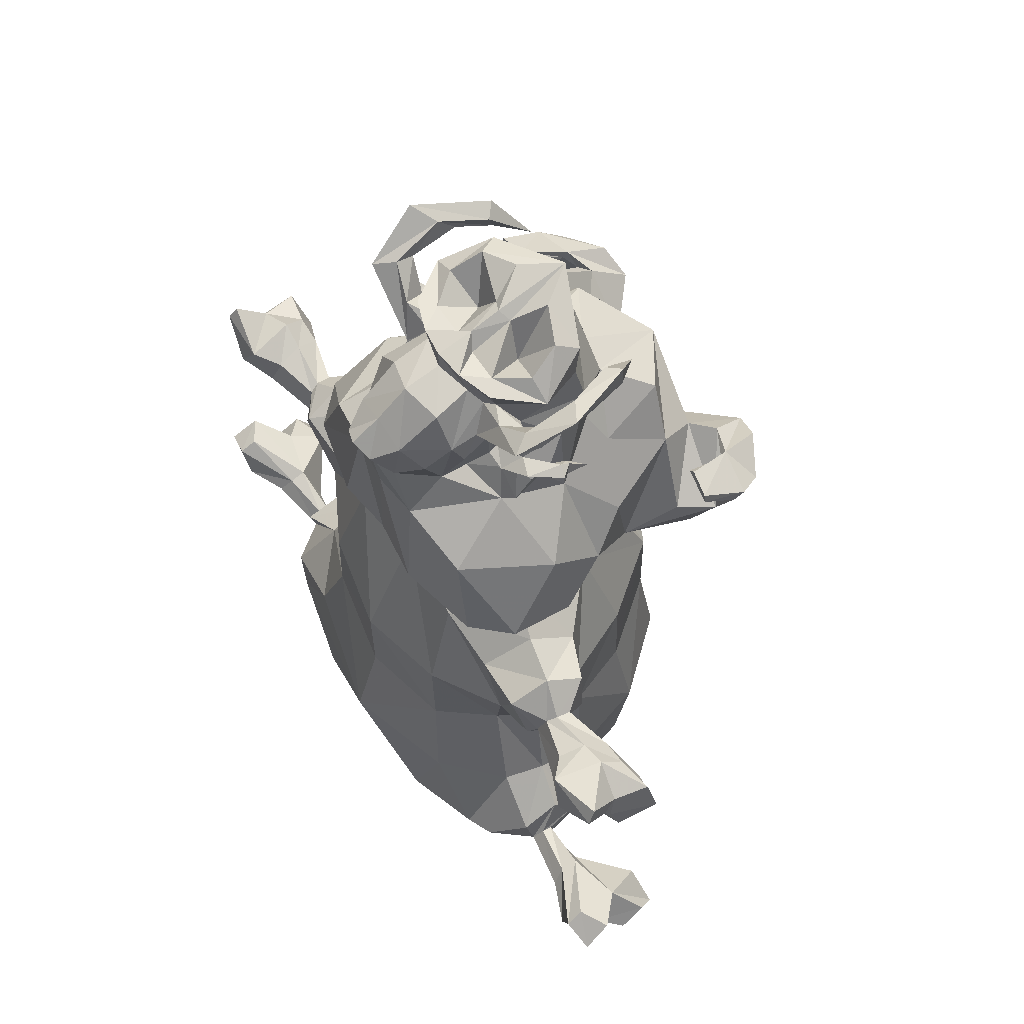
<metadata>
{"format":"obj","ext":"obj","renderer":"f3d","projection":"perspective","resolution":1024,"background":"white","views":[{"elev":64.6,"azim":56.3,"up":"+Z"}]}
</metadata>
<code>
v  0.6634 -0.32 0.0935
v  0.675 -0.2903 0.1089
v  0.5866 -0.2675 0.1844
v  0.5719 -0.3834 0.1276
v  0.6486 -0.3404 0.0266
v  0.631 -0.3647 -0.0005
v  0.6669 -0.2973 0.0117
v  0.6378 -0.2679 -0.0718
v  0.6748 -0.26 0.0432
v  0.6355 -0.1704 -0.0429
v  0.6191 -0.1644 0.1286
v  0.6778 -0.2465 0.0952
v  0.7844 -0.3566 0.1267
v  0.794 -0.3891 0.059
v  0.8011 -0.2806 0.1435
v  0.897 -0.4351 0.0778
v  0.8452 -0.4153 0.1636
v  1.01 -0.408 0.1605
v  0.9984 -0.3835 0.2019
v  0.8196 -0.2095 0.0883
v  0.8775 -0.2751 0.171
v  0.9788 -0.295 0.1156
v  0.805 -0.323 0.0009
v  0.9221 -0.3527 0.0371
v  0.8276 -0.2285 0.009
v  0.8957 -0.2108 0.1151
v  0.9048 -0.2544 -0.0409
v  0.9314 -0.1674 0.0038
v  1.007 -0.2939 -0.0329
v  1.031 -0.1744 0.0015
v  0.9976 -0.1901 0.1026
v  0.9921 -0.3359 0.0893
v  0.9947 -0.318 0.0563
v  0.4875 -0.1055 0.1042
v  0.4571 -0.2393 0.2048
v  0.5242 -0.1044 -0.1086
v  0.5502 -0.2426 -0.1466
v  0.5015 -0.0771 -0.428
v  0.4234 0.1258 -0.4637
v  0.4185 0.119 -0.1594
v  0.4862 0.1511 -0.7411
v  0.5628 -0.1066 -0.7296
v  0.5468 -0.1498 -1.013
v  0.4751 0.1104 -1.029
v  0.4195 -0.1889 -1.25
v  0.3968 0.0243 -1.229
v  0.4754 -0.2197 -0.4058
v  0.5662 -0.2591 -0.6411
v  0.6935 -0.202 -0.8048
v  0.6763 -0.2813 -0.7305
v  0.6731 -0.232 -0.9579
v  0.6948 -0.3083 -0.9229
v  0.706 -0.316 -0.8328
v  0.7036 -0.3458 -0.8303
v  0.4158 -0.3755 0.106
v  0.8515 -0.3703 -0.8026
v  0.8539 -0.3205 -0.7921
v  1.026 -0.4668 -0.7499
v  1.021 -0.4152 -0.7215
v  1.114 -0.4509 -0.7951
v  1.101 -0.3663 -0.7432
v  1.04 -0.3598 -0.8851
v  0.9873 -0.461 -0.8514
v  1.009 -0.2788 -0.8041
v  1.09 -0.2115 -0.8739
v  1.096 -0.2903 -0.9198
v  1.066 -0.1611 -0.9457
v  0.9715 -0.1719 -0.8616
v  0.8115 -0.2869 -0.9338
v  0.8682 -0.409 -0.8477
v  0.8939 -0.3494 -0.9234
v  0.6763 -0.3555 -0.9382
v  1.009 -0.2077 -0.9941
v  0.2368 -0.3859 0.1618
v  0.2966 -0.1885 0.2837
v  0.4815 -0.3627 -0.1172
v  0.4139 -0.3329 -0.4012
v  0.2723 -0.4798 -0.1421
v  0.6917 -0.3749 -0.873
v  0.6793 -0.3967 -0.7667
v  0.5341 -0.3778 -0.6428
v  0.6227 -0.3528 -1.022
v  0.6033 -0.49 -0.8556
v  0.5154 -0.3697 -1.056
v  0.5186 -0.5185 -0.8876
v  0.358 -0.5293 -0.677
v  0.3747 -0.4272 -1.182
v  0.2707 -0.5737 -1.001
v  0.1357 -0.4313 -1.242
v  0.1687 -0.1822 -1.329
v  -0.4571 -0.2393 0.2049
v  -0.4869 -0.105 0.104
v  -0.6191 -0.1644 0.1286
v  -0.5865 -0.2677 0.1843
v  -0.5726 -0.3825 0.128
v  -0.4147 -0.376 0.1047
v  -0.5242 -0.1044 -0.1086
v  -0.6355 -0.17 -0.0434
v  -0.3163 0.0497 0.1502
v  -0.4187 0.1189 -0.1598
v  -0.5502 -0.2426 -0.1466
v  -0.6378 -0.2682 -0.072
v  -0.5015 -0.0772 -0.428
v  -0.4754 -0.2197 -0.406
v  -0.4234 0.1256 -0.4638
v  -0.4816 -0.3631 -0.1174
v  -0.6311 -0.3647 -0.0005
v  -0.4138 -0.3329 -0.4012
v  -0.6668 -0.2973 0.0117
v  -0.6749 -0.2598 0.0429
v  -0.6484 -0.341 0.0265
v  -0.6784 -0.2465 0.0952
v  -0.6752 -0.2902 0.108
v  -0.6635 -0.32 0.0935
v  -0.8194 -0.2095 0.0882
v  -0.8013 -0.2797 0.1435
v  -0.7845 -0.3566 0.1265
v  -0.827 -0.2291 0.0095
v  -0.7939 -0.3893 0.059
v  -0.8052 -0.3227 0.0008
v  -0.8774 -0.2749 0.171
v  -0.8452 -0.4153 0.1637
v  -0.8957 -0.2109 0.1151
v  -0.8969 -0.4351 0.0778
v  -0.9221 -0.3523 0.0373
v  -0.9049 -0.2544 -0.0405
v  -0.9314 -0.1674 0.0039
v  -1.006 -0.2934 -0.0333
v  -1.01 -0.4081 0.1606
v  -0.9923 -0.3356 0.0898
v  -0.9949 -0.3185 0.0564
v  -0.9982 -0.3835 0.2018
v  -0.9784 -0.2952 0.1155
v  -0.9979 -0.1901 0.1025
v  -1.03 -0.1744 0.0016
v  -0.2585 0.3316 -0.1584
v  -0.2647 0.3329 -0.4512
v  -0.3028 0.367 -0.7371
v  -0.4862 0.1507 -0.7405
v  -0.5628 -0.1066 -0.7296
v  -0.5655 -0.2596 -0.6407
v  -0.4751 0.1104 -1.029
v  -0.5468 -0.15 -1.013
v  -0.6728 -0.2321 -0.9586
v  -0.6935 -0.202 -0.8048
v  -0.6762 -0.2813 -0.7305
v  -0.3968 0.0243 -1.229
v  -0.4197 -0.1894 -1.25
v  -0.3746 -0.4277 -1.182
v  -0.5154 -0.3697 -1.056
v  -0.6222 -0.353 -1.022
v  -0.5345 -0.3765 -0.6441
v  -0.6794 -0.3968 -0.7667
v  -0.5186 -0.5185 -0.8876
v  -0.6033 -0.4898 -0.8556
v  -0.6947 -0.3076 -0.9235
v  -0.706 -0.316 -0.8329
v  -0.7038 -0.346 -0.8303
v  -0.6758 -0.3553 -0.938
v  -0.6922 -0.374 -0.8746
v  -0.8115 -0.2871 -0.9339
v  -0.854 -0.3207 -0.7923
v  -0.8517 -0.3699 -0.8031
v  -0.8938 -0.3498 -0.923
v  -0.8685 -0.4087 -0.8477
v  -1.021 -0.415 -0.7223
v  -1.026 -0.4664 -0.7502
v  -0.9715 -0.172 -0.8616
v  -1.009 -0.2788 -0.8047
v  -1.101 -0.3663 -0.7432
v  -0.9872 -0.4613 -0.8516
v  -1.009 -0.2079 -0.995
v  -1.067 -0.1609 -0.9459
v  -1.089 -0.2117 -0.874
v  -1.095 -0.2903 -0.9198
v  -1.04 -0.36 -0.8854
v  -1.114 -0.4506 -0.7953
v  0.3028 0.367 -0.7371
v  0.2573 0.3007 -1.028
v  -0.2567 0.3012 -1.028
v  -0.1988 0.0838 -1.243
v  0.2642 0.3336 -0.4522
v  0.2585 0.3316 -0.1584
v  0 0.4771 -0.6863
v  0 0.4437 -0.4387
v  -0.2108 0.2357 0.0893
v  0 0.4525 -0.104
v  0.3163 0.0497 0.1502
v  0.2108 0.2357 0.0893
v  0 0.2562 0.203
v  0 0.0887 0.3435
v  -0.2966 -0.1885 0.2837
v  0 -0.1268 0.4007
v  -0.2357 -0.3857 0.1617
v  0 -0.3679 0.2118
v  -0.2718 -0.4801 -0.1419
v  -0.2838 -0.4829 -0.4252
v  0.2833 -0.4833 -0.4252
v  0 -0.5354 -0.1805
v  -0.3579 -0.5293 -0.677
v  0 -0.5361 -0.4784
v  -0.2707 -0.5737 -1.001
v  0 -0.6173 -0.7731
v  0.1203 -0.5497 -1.099
v  -0.1203 -0.5497 -1.099
v  -0.1362 -0.4313 -1.242
v  0 -0.5645 -1.074
v  0 -0.4354 -1.236
v  -0.1687 -0.1822 -1.329
v  0 0.3525 -0.9964
v  0.1987 0.0838 -1.243
v  0 0.0949 -1.218
v  0 -0.1866 -1.304
v  0.3147 -0.3918 0.6326
v  0.3925 -0.4153 0.4062
v  0.4895 -0.3148 0.4118
v  0.4401 -0.1479 0.6003
v  0.4931 -0.1312 0.3813
v  0.4404 0.005 0.4725
v  0.5218 0.3095 0.6183
v  0.5146 0.3119 0.6432
v  0.4398 0.3269 0.6542
v  0.4251 0.325 0.6401
v  0.4064 0.4712 0.5686
v  0.53 0.4518 0.5356
v  0.5263 0.4202 0.5145
v  0.4076 0.4568 0.5493
v  0.3218 0.5039 0.5457
v  0.3788 0.4922 0.5
v  0.2842 0.4539 0.2665
v  0.2292 0.3214 0.2611
v  0.1643 0.499 0.4104
v  0.2976 0.6173 0.4519
v  0.4781 0.4004 0.4033
v  0.4942 0.525 0.4899
v  0.2933 -0.0188 0.7229
v  0.3776 0.1152 0.5576
v  0.2429 0.1649 0.7178
v  0.188 0.1249 0.8058
v  0.3546 0.1689 0.2791
v  0.4234 0.3593 0.2742
v  0.416 0.3068 0.4049
v  0.291 0.3386 0.6012
v  0.28 0.1239 1.182
v  0.3213 0.1337 1.195
v  0.3556 0.0143 1.22
v  0.3129 0.0239 1.218
v  0.3255 -0.0215 1.267
v  0.2739 0.1093 1.233
v  0.241 0.2247 1.112
v  0.3115 0.1411 1.249
v  0.3954 -0.065 1.297
v  0.3413 -0.0422 0.9531
v  0.353 -0.0548 0.9246
v  0.3386 0.0204 0.8728
v  0.3253 -0.0394 0.9408
v  0.2455 -0.1291 1.105
v  0.2179 -0.1185 1.083
v  0.167 -0.1621 1.143
v  0.2257 -0.1904 1.144
v  0.3101 -0.1649 1.212
v  0.313 -0.1119 1.193
v  0.3476 -0.2201 1.2
v  0.3518 -0.1431 1.173
v  0.2832 0.0004 0.2389
v  0.3538 -0.126 0.2566
v  0.3415 -0.2327 0.2384
v  0.3081 -0.3169 0.2579
v  0.1324 -0.1798 1.119
v  0.172 -0.2291 1.048
v  0.1814 -0.1982 1.02
v  0.1808 -0.2743 0.9681
v  0.1849 -0.167 1.022
v  0.1678 -0.3049 1.035
v  0.1436 -0.3774 0.9617
v  0.1311 -0.3194 0.8305
v  0.3693 -0.0762 0.9502
v  0.3379 -0.0666 0.9667
v  0.1826 -0.1951 0.9259
v  0.1796 -0.1665 0.9387
v  0.1571 -0.1719 0.8719
v  0.1304 -0.2409 0.8224
v  0.2585 -0.137 0.9586
v  0.2537 -0.0086 0.9506
v  0.2363 -0.1933 0.9157
v  0.3138 -0.1575 0.9545
v  0.297 -0.0988 0.9331
v  0.311 -0.1301 0.9171
v  0.2854 -0.116 0.9138
v  0.2474 -0.1493 0.8726
v  0.2914 -0.067 0.9024
v  0.2872 -0.1271 0.8599
v  0.201 -0.1699 0.8406
v  0.2706 -0.0872 0.8209
v  0.2851 -0.1779 0.7953
v  0.2466 -0.1996 0.7555
v  0.263 -0.0642 1.192
v  0.1757 -0.185 1.216
v  0.1307 -0.1505 1.22
v  0.1967 -0.0672 1.236
v  0.0953 -0.0457 1.164
v  0.1721 0.0198 1.287
v  0.382 0.5931 0.5166
v  0.3978 0.5403 0.3656
v  -0.2936 -0.0192 0.7229
v  -0.2535 -0.0086 0.9506
v  -0.2122 0.098 0.9937
v  -0.188 0.1249 0.8058
v  -0.243 0.1644 0.718
v  -0.376 0.1151 0.5571
v  -0.2916 0.3392 0.6014
v  -0.1943 0.3605 0.7567
v  -0.2177 -0.1182 1.083
v  -0.1976 0.0719 1.13
v  -0.2707 -0.0872 0.8213
v  -0.2913 -0.067 0.9024
v  -0.2586 -0.1367 0.9588
v  -0.1848 -0.1665 1.022
v  -0.2854 -0.1159 0.9137
v  -0.4455 0.0078 0.4746
v  -0.4396 -0.148 0.5995
v  -0.3141 -0.3918 0.6328
v  -0.2464 -0.1993 0.7553
v  -0.2852 -0.1773 0.7953
v  -0.3979 0.5404 0.3654
v  -0.4941 0.5252 0.4901
v  -0.382 0.5932 0.5168
v  -0.2975 0.6172 0.4517
v  -0.4064 0.4712 0.5685
v  -0.3217 0.5042 0.5456
v  -0.2838 0.4541 0.2665
v  -0.4238 0.3595 0.2739
v  -0.53 0.4518 0.5357
v  -0.2636 -0.0644 1.192
v  -0.2045 0.0772 1.263
v  -0.1966 -0.0671 1.236
v  -0.172 0.0199 1.287
v  -0.0825 -0.2208 1.233
v  -0.1756 -0.185 1.216
v  -0.166 -0.1618 1.143
v  -0.0946 -0.2048 1.156
v  -0.1306 -0.1505 1.22
v  -0.4158 0.3067 0.405
v  -0.3681 0.1655 0.2718
v  -0.4867 -0.1327 0.3848
v  -0.4896 -0.3149 0.4118
v  -0.3507 -0.1276 0.2622
v  -0.3411 -0.2327 0.2402
v  -0.3082 -0.3173 0.2573
v  -0.3927 -0.415 0.4064
v  -0.1304 -0.4277 0.7348
v  -0.1324 -0.1798 1.119
v  -0.1745 -0.3061 1.038
v  -0.1009 -0.3106 1.119
v  -0.2466 -0.1291 1.105
v  -0.2257 -0.1902 1.144
v  -0.1805 -0.1978 1.023
v  -0.4782 0.4002 0.4033
v  -0.2529 0.4534 0.5212
v  -0.5264 0.4202 0.5144
v  -0.3782 0.4924 0.4995
v  -0.4077 0.4568 0.5495
v  -0.5143 0.3119 0.6427
v  -0.4396 0.3269 0.6545
v  -0.5217 0.3097 0.6184
v  -0.136 -0.3803 0.9584
v  -0.092 -0.4222 1.037
v  -0.1865 -0.2756 0.9678
v  -0.131 -0.3194 0.8304
v  -0.1826 -0.1949 0.926
v  -0.1572 -0.171 0.8726
v  -0.1302 -0.2406 0.8223
v  -0.2009 -0.1696 0.8403
v  -0.179 -0.1665 0.9381
v  -0.2362 -0.1933 0.9157
v  -0.2475 -0.1491 0.8724
v  -0.2872 -0.1269 0.8597
v  -0.1736 -0.2262 1.048
v  -0.3478 -0.2201 1.2
v  -0.3519 -0.1429 1.172
v  -0.3102 -0.1649 1.212
v  -0.313 -0.1119 1.193
v  -0.3136 -0.1572 0.9545
v  -0.3949 -0.0652 1.297
v  -0.3557 0.0143 1.22
v  -0.313 0.024 1.218
v  -0.3258 -0.0218 1.267
v  -0.4257 0.3252 0.6402
v  -0.3694 -0.0762 0.95
v  -0.3533 -0.0544 0.9246
v  -0.3111 -0.1302 0.9168
v  -0.3253 -0.0394 0.9408
v  -0.2969 -0.0988 0.9331
v  -0.3413 -0.0422 0.9531
v  -0.3386 0.0205 0.8729
v  -0.3379 -0.0667 0.9664
v  -0.2737 0.1088 1.233
v  -0.3118 0.1414 1.249
v  -0.2802 0.124 1.182
v  -0.3214 0.1339 1.195
v  -0.241 0.225 1.112
v  -0.0345 -0.0272 1.264
v  -0.0741 0.0635 1.313
v  -0.0953 -0.0454 1.164
v  -0.297 -0.0052 0.2231
v  -0.2284 0.3221 0.2594
v  0 0.2697 0.2088
v  -0.1642 0.4992 0.4101
v  0.1943 0.36 0.7566
v  0.1084 0.2237 0.8597
v  0 0.5336 0.4082
v  0.2528 0.4534 0.5214
v  -0.1084 0.2237 0.8597
v  0 0.4952 0.6616
v  0 0.2379 0.8647
v  0.2114 0.0983 0.9944
v  0.1972 0.0714 1.13
v  0 0.2042 1.055
v  0.2042 0.0765 1.263
v  0 0.1289 1.156
v  0.0344 -0.0271 1.264
v  0.0356 -0.1489 1.216
v  0.0741 0.0635 1.314
v  0 0.1682 1.329
v  0 -0.0426 1.282
v  -0.0366 -0.1489 1.216
v  0.0826 -0.2208 1.233
v  0 -0.128 1.255
v  0.0946 -0.2048 1.156
v  0 -0.2316 1.235
v  0.1111 -0.3124 1.137
v  0 -0.2329 1.174
v  0.0925 -0.4227 1.037
v  -0.0001 -0.339 1.155
v  0 -0.4283 1.081
v  -0.0536 -0.4934 0.9973
v  0 -0.511 1.03
v  0.0539 -0.4936 0.9976
v  0.0876 -0.4408 0.9141
v  -0.0873 -0.4403 0.9143
v  0 -0.4628 0.9047
v  0.1308 -0.4279 0.7349
v  0 -0.4433 0.7344
v  0.1674 -0.4715 0.4248
v  -0.167 -0.4712 0.425
v  0 -0.4521 0.4384
v  0.1312 -0.344 0.307
v  -0.1314 -0.3437 0.3076
v  0 -0.3431 0.3308
o sanglier_retopo
g sanglier_retopo
f 1 2 3 4
f 5 1 4 6
f 7 5 6 8
f 9 7 8 10
f 9 10 11 12
f 11 3 2 12
f 13 1 5 14
f 15 2 1 13
f 13 14 16 17
f 17 16 18 19
f 20 12 2 15
f 15 13 17 21
f 21 17 19 22
f 23 14 5 7
f 16 14 23 24
f 23 7 9 25
f 25 9 12 20
f 26 20 15 21
f 27 23 25 28
f 28 25 20 26
f 29 27 28 30
f 24 23 27 29
f 31 26 21 22
f 30 28 26 31
f 32 18 16 24
f 22 19 18 32
f 32 24 29 33
f 33 31 22 32
f 33 29 30 31
f 3 11 34 35
f 36 34 11 10
f 37 36 10 8
f 38 39 40 36
f 41 39 38 42
f 43 44 41 42
f 45 46 44 43
f 38 36 37 47
f 42 38 47 48
f 49 42 48 50
f 43 42 49 51
f 52 51 49 53
f 54 53 49 50
f 55 4 3 35
f 56 57 53 54
f 58 59 57 56
f 60 61 59 58
f 62 60 58 63
f 62 64 61 60
f 64 57 59 61
f 65 64 62 66
f 67 68 64 65
f 69 57 64 68
f 63 58 56 70
f 71 62 63 70
f 52 53 57 69
f 71 72 52 69
f 69 68 67 73
f 73 71 69
f 73 66 62 71
f 67 65 66 73
f 74 55 35 75
f 37 8 6 76
f 76 6 4 55
f 77 47 37 76
f 76 55 74 78
f 79 54 50 80
f 70 56 54 79
f 79 72 71 70
f 48 47 77 81
f 80 50 48 81
f 82 51 52 72
f 83 79 80 81
f 82 72 79 83
f 84 43 51 82
f 85 83 81 86
f 84 82 83 85
f 87 45 43 84
f 87 84 85 88
f 89 90 45 87
f 91 92 93 94
f 91 94 95 96
f 92 97 98 93
f 99 100 97 92
f 97 101 102 98
f 103 104 101 97
f 97 100 105 103
f 106 107 102 101
f 104 108 106 101
f 109 110 98 102
f 102 107 111 109
f 110 112 93 98
f 112 113 94 93
f 113 114 95 94
f 96 95 107 106
f 114 111 107 95
f 113 112 115 116
f 116 117 114 113
f 112 110 118 115
f 117 119 111 114
f 119 120 109 111
f 120 118 110 109
f 121 122 117 116
f 116 115 123 121
f 122 124 119 117
f 124 125 120 119
f 126 127 118 120
f 120 125 128 126
f 127 123 115 118
f 125 124 129 130
f 125 130 131 128
f 122 132 129 124
f 132 133 130 129
f 130 133 134 131
f 122 121 133 132
f 123 134 133 121
f 127 135 134 123
f 134 135 128 131
f 126 128 135 127
f 100 136 137 105
f 138 139 105 137
f 139 140 103 105
f 103 140 141 104
f 140 139 142 143
f 140 143 144 145
f 145 146 141 140
f 147 148 143 142
f 143 148 149 150
f 143 150 151 144
f 104 141 152 108
f 141 146 153 152
f 154 155 151 150
f 145 144 156 157
f 157 158 146 145
f 144 151 159 156
f 155 160 159 151
f 158 160 153 146
f 152 153 160 155
f 157 156 161 162
f 162 163 158 157
f 156 159 164 161
f 159 160 165 164
f 163 165 160 158
f 166 167 163 162
f 162 161 168 169
f 162 169 170 166
f 163 167 171 165
f 161 164 172
f 172 173 168 161
f 169 174 175 176
f 168 173 174 169
f 169 176 177 170
f 173 172 175 174
f 176 175 172 164
f 171 167 177 176
f 164 165 171 176
f 167 166 170 177
f 178 41 44 179
f 142 139 138 180
f 181 147 142 180
f 182 39 41 178
f 183 40 39 182
f 184 138 137 185
f 182 178 184 185
f 136 100 99 186
f 185 137 136 187
f 183 182 185 187
f 75 35 34 188
f 188 34 36 40
f 188 40 183 189
f 190 189 183 187
f 190 187 136 186
f 190 186 99 191
f 188 189 190 191
f 99 92 91 192
f 193 75 188 191
f 193 191 99 192
f 192 91 96 194
f 195 74 75 193
f 195 193 192 194
f 194 96 106 196
f 196 106 108 197
f 77 76 78 198
f 86 81 77 198
f 78 74 195 199
f 199 195 194 196
f 197 108 152 200
f 200 152 155 154
f 199 196 197 201
f 198 78 199 201
f 154 150 149 202
f 203 86 198 201
f 88 85 86 203
f 203 201 197 200
f 203 200 154 202
f 89 87 88 204
f 205 202 149 206
f 203 202 205 207
f 204 88 203 207
f 208 89 204 207
f 208 207 205 206
f 148 147 181 209
f 206 149 148 209
f 184 178 179 210
f 210 179 211 212
f 180 138 184 210
f 212 181 180 210
f 211 179 44 46
f 211 46 45 90
f 211 90 213 212
f 213 90 89 208
f 213 208 206 209
f 209 181 212 213
f 214 215 216 217
f 217 216 218 219
f 220 221 222 223
f 224 222 221 225
f 226 220 223 227
f 225 221 220 226
f 227 223 222 224
f 228 229 227 224
f 230 231 232 233
f 234 226 227 229
f 235 225 226 234
f 236 217 219 237
f 237 238 239 236
f 240 231 230 241
f 240 241 234 242
f 240 242 243 237
f 244 245 246 247
f 247 248 249 244
f 250 251 245
f 245 251 252 246
f 244 250 245
f 249 251 250
f 248 252 251 249
f 249 250 244
f 253 254 255
f 253 255 256
f 255 254 256
f 257 258 259 260
f 261 262 257 260
f 261 263 252 248
f 261 248 247 262
f 246 252 263 264
f 262 247 246 264
f 240 237 219 265
f 266 218 216 267
f 265 219 218 266
f 267 216 215 268
f 260 259 269 270
f 263 261 260 270
f 271 257 262 264
f 264 263 270 271
f 271 270 272
f 271 273 258 257
f 274 275 276 272
f 270 269 274 272
f 277 254 253 278
f 279 280 273 271
f 271 272 276 279
f 281 279 276 282
f 283 284 258 273
f 285 280 279 281
f 286 277 278 283
f 273 280 283
f 283 280 285 286
f 278 253 256 287
f 288 254 277 286
f 287 256 254 288
f 289 283 278 287
f 288 286 285 290
f 289 287 288 290
f 291 284 283 289
f 291 289 290 292
f 290 285 281 293
f 294 236 284 291
f 295 292 290 293
f 293 281 282 296
f 295 293 296
f 296 214 217 236
f 296 236 294 295
f 294 291 292 295
f 297 298 259 258
f 299 298 297 300
f 301 299 300 302
f 233 228 224 303
f 224 225 235 303
f 303 235 304 233
f 304 241 230 233
f 235 234 241 304
f 305 306 307 308
f 309 310 305 308
f 311 310 309 312
f 307 306 313 314
f 306 305 315 316
f 317 318 313 306
f 316 319 317 306
f 305 310 320 321
f 305 321 322 323
f 305 323 324 315
f 325 326 327 328
f 328 327 329 330
f 328 331 332 325
f 327 326 333 329
f 313 334 335 314
f 335 334 336 337
f 338 339 340 341
f 339 334 313 340
f 342 336 334 339
f 311 343 344 310
f 320 345 346 321
f 345 347 348 346
f 346 348 349 350
f 346 350 322 321
f 322 351 323
f 340 352 341
f 341 352 353 354
f 355 356 340 313
f 313 318 357 355
f 343 358 332 344
f 332 358 326 325
f 311 359 358 343
f 360 333 326 358
f 358 359 330 361
f 358 361 362 360
f 333 363 364 329
f 360 365 363 333
f 354 353 366 367
f 353 368 369 366
f 370 371 372 369
f 368 357 370 369
f 371 373 323 372
f 370 357 318 374
f 370 374 375 371
f 324 323 373
f 373 371 375 376
f 373 376 377 324
f 352 340 356 378
f 352 378 368 353
f 379 380 357 378
f 378 357 368
f 378 356 381 379
f 380 382 355 357
f 374 318 317
f 374 317 383 375
f 356 355 382 381
f 380 379 384 385
f 380 385 386 382
f 379 381 387 384
f 329 362 361 330
f 364 363 365 388
f 364 388 362 329
f 382 386 387 381
f 383 389 390 391
f 391 390 392 393
f 391 393 319 376
f 376 375 383 391
f 394 395 390
f 390 395 392
f 390 389 396 394
f 395 394 392
f 383 317 396 389
f 319 393 396 317
f 393 392 394 396
f 397 398 384 387
f 387 386 399 397
f 398 400 385 384
f 400 399 386 385
f 401 400 398
f 398 397 401
f 400 401 399
f 399 401 397
f 388 365 360 362
f 324 377 316 315
f 377 376 319 316
f 402 403 337 404
f 404 337 336 342
f 405 320 310 344
f 347 345 320 405
f 406 344 332 331
f 407 231 240 265
f 407 405 344 406
f 406 331 328 408
f 408 328 330 359
f 238 237 243 409
f 410 239 238 409
f 232 231 407 411
f 411 407 406 408
f 412 243 242 234
f 412 228 233 232
f 234 229 228 412
f 413 308 307
f 312 309 308 413
f 359 311 312 414
f 411 408 359 414
f 412 232 411 414
f 414 409 243 412
f 415 414 312 413
f 410 409 414 415
f 416 284 236 239
f 416 239 410
f 258 284 416 417
f 413 307 418
f 416 410 418
f 297 258 417 419
f 302 300 297 419
f 420 418 307 314
f 417 416 418 420
f 421 422 299 301
f 301 302 423 421
f 424 420 314 335
f 419 417 420 424
f 424 335 337 403
f 423 302 419 424
f 425 424 403 402
f 421 423 424 425
f 342 339 338 426
f 426 402 404 342
f 427 298 299 422
f 428 422 421 425
f 428 425 402 426
f 259 298 427 429
f 429 269 259
f 428 426 338 430
f 427 422 428 430
f 274 269 429 431
f 432 430 338 341
f 429 427 430 432
f 433 275 274 431
f 434 432 341 354
f 431 429 432 434
f 435 367 436 437
f 434 354 367 435
f 433 431 434 435
f 438 433 435 437
f 439 275 433 438
f 436 367 366 440
f 439 438 437 441
f 441 437 436 440
f 442 214 296
f 276 275 439 442
f 296 282 276 442
f 440 366 369 351
f 351 369 372 323
f 442 439 441 443
f 443 441 440 351
f 444 215 214 442
f 351 322 350 445
f 444 442 443 446
f 446 443 351 445
f 268 215 444 447
f 445 350 349 448
f 449 446 445 448
f 447 444 446 449
f 418 410 415
f 415 413 418

</code>
